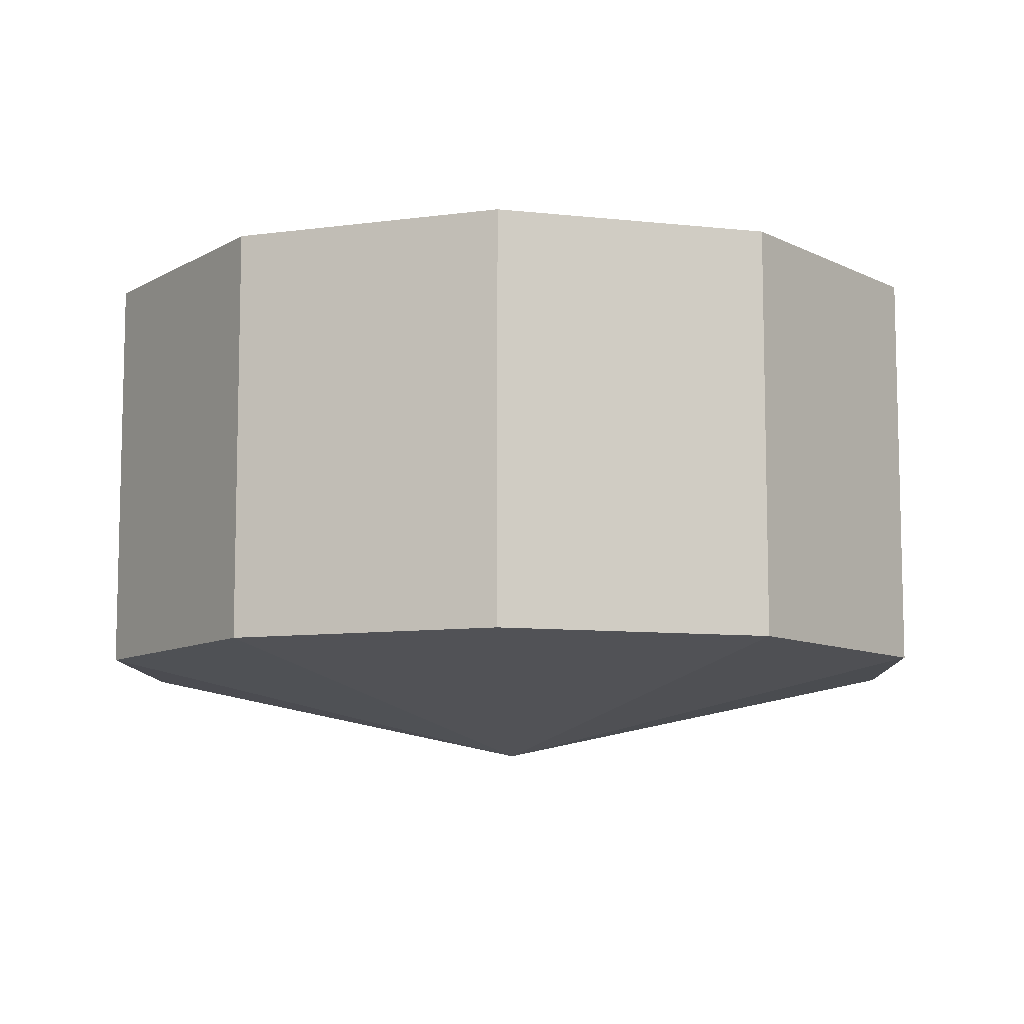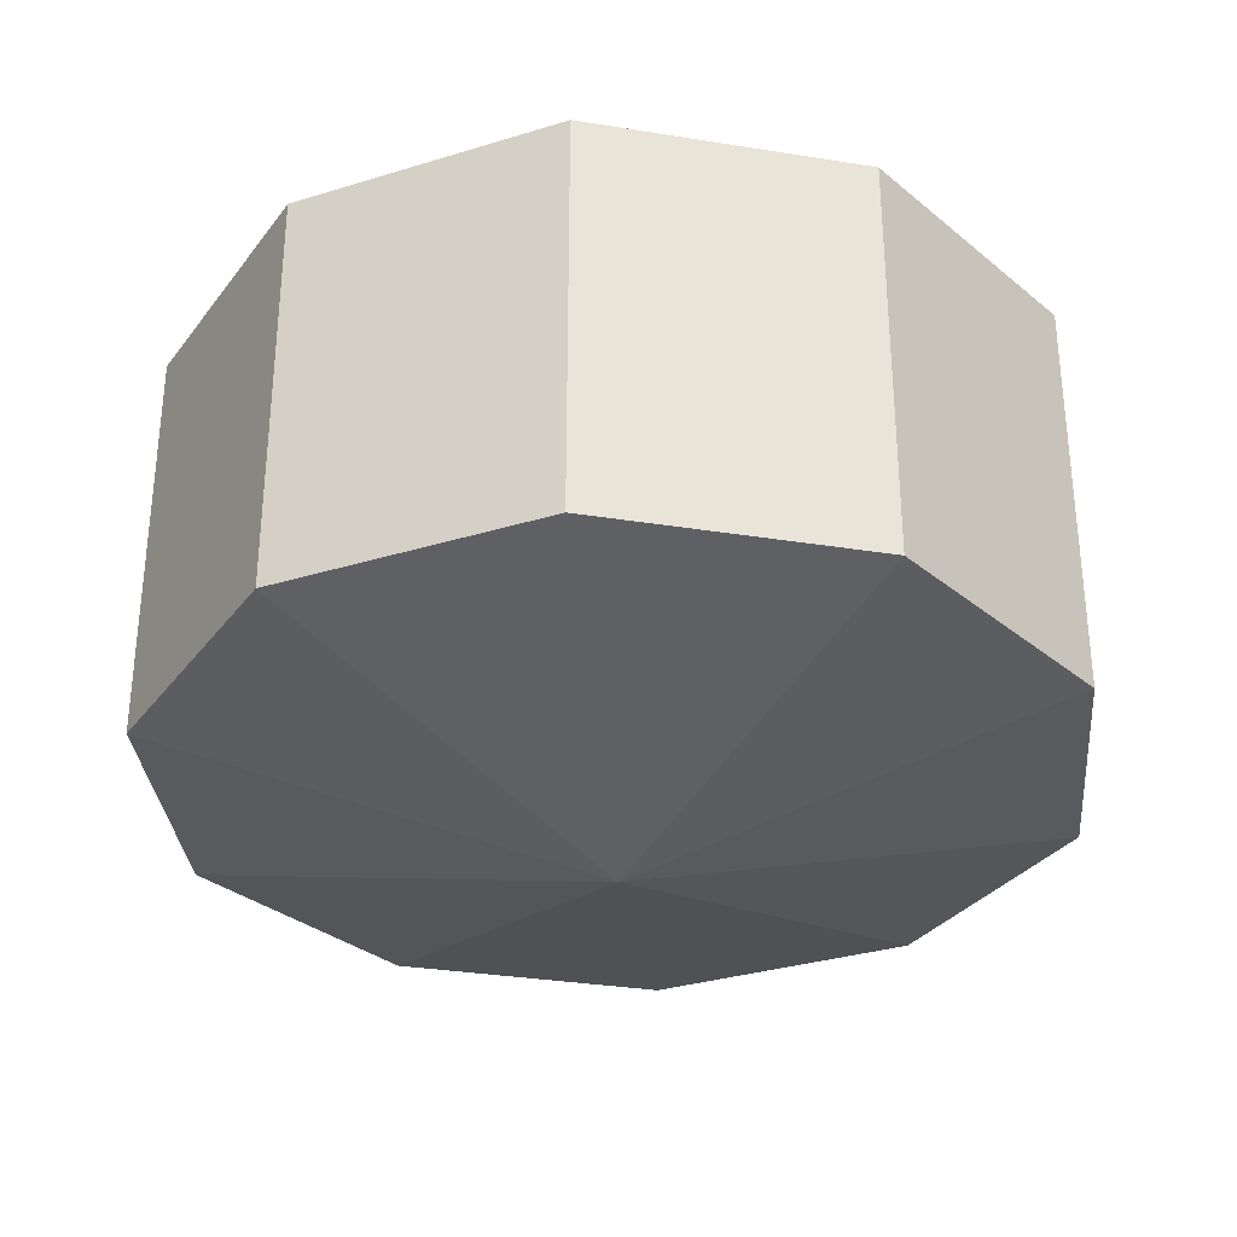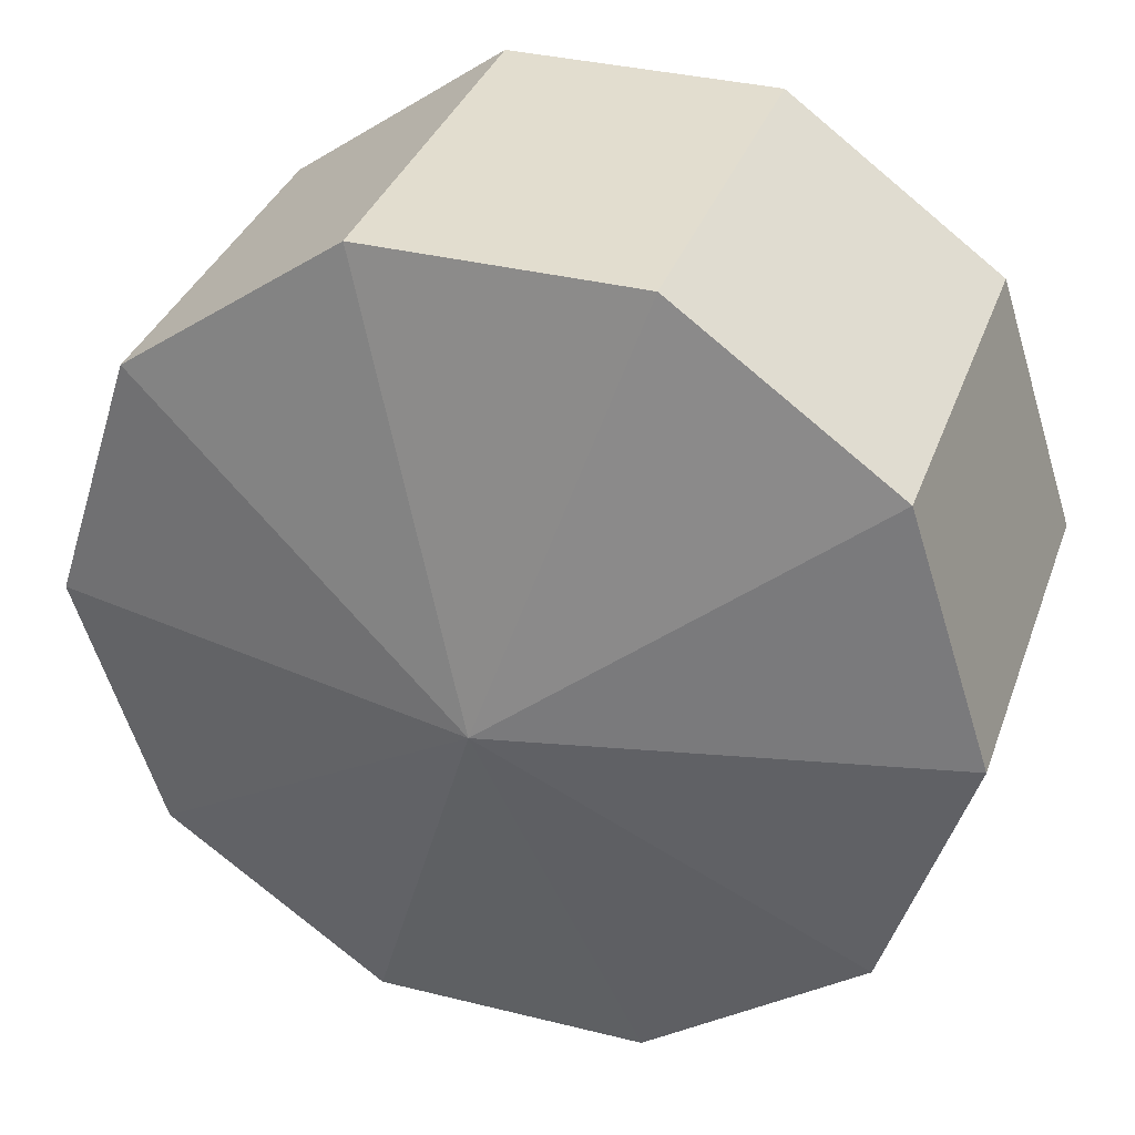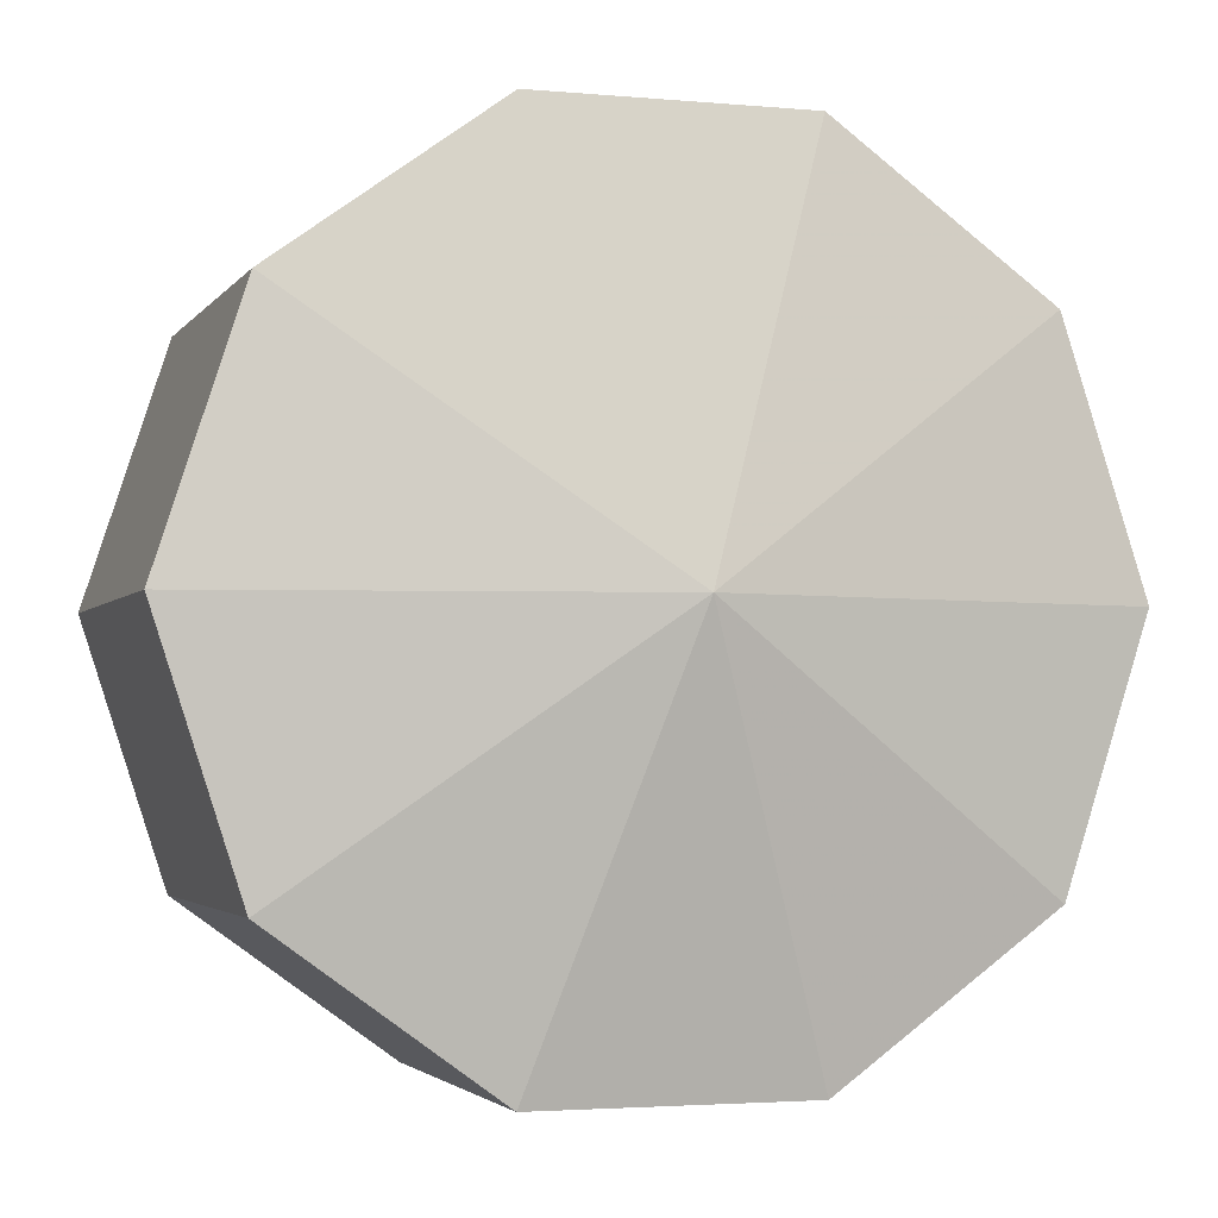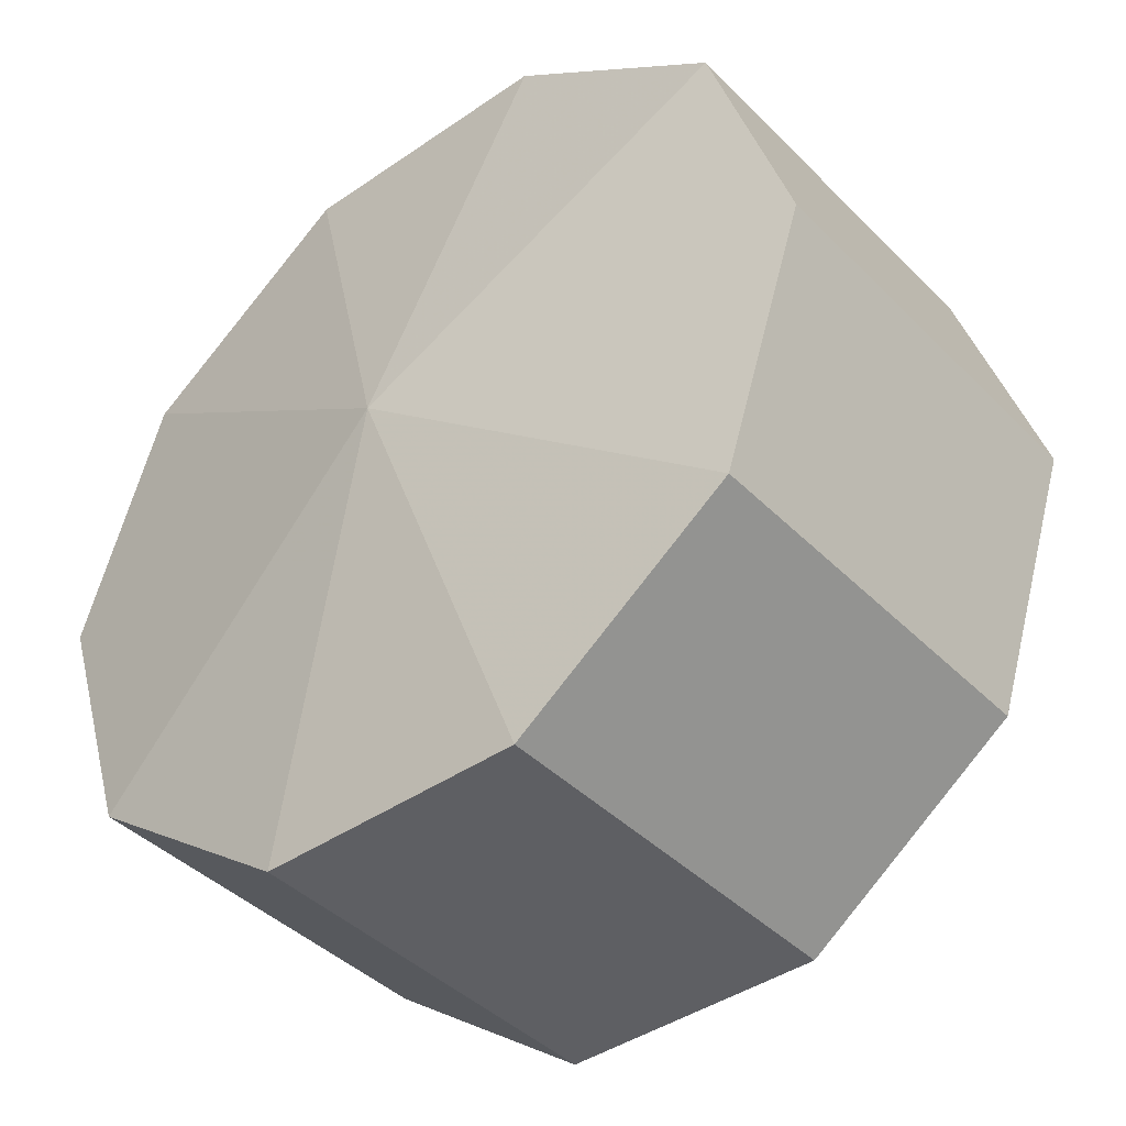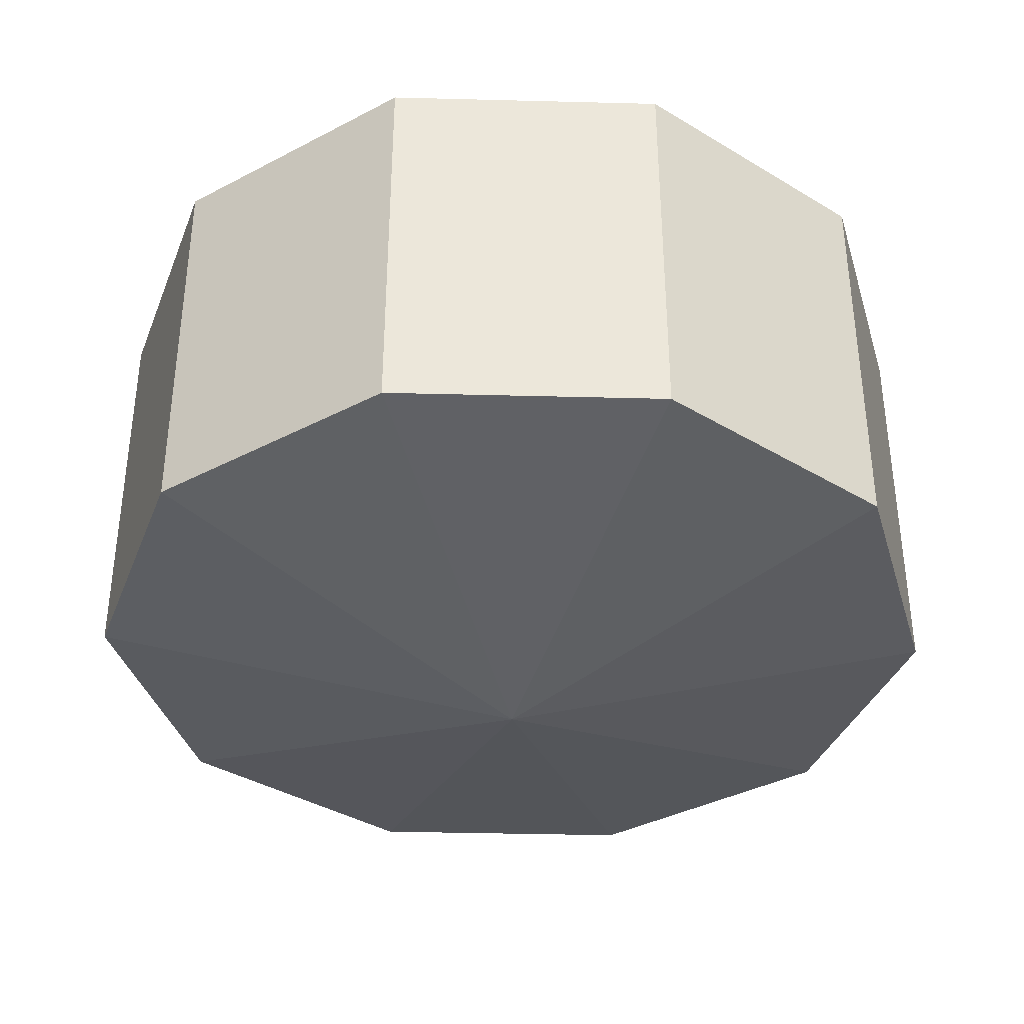
<metadata>
{"format":"obj","ext":"obj","renderer":"f3d","projection":"perspective","resolution":1024,"background":"white","views":[{"elev":-9.2,"azim":-124.2,"up":"+Y"},{"elev":-32.2,"azim":-48.7,"up":"+Y"},{"elev":34.9,"azim":18.4,"up":"+Z"},{"elev":-2.9,"azim":-17.7,"up":"+Z"},{"elev":-41.5,"azim":-140.1,"up":"+Z"},{"elev":-37.1,"azim":-73.9,"up":"+Y"}]}
</metadata>
<code>
g chest_shop1_roll1_mesh
v 0.1313 0.07454 -0.09542
v 6.411e-09 0.09415 4.045e-09
v 0.05016 0.07454 -0.1544
v 0.1623 0.07454 4.045e-09
v 6.411e-09 0.09415 4.045e-09
v 0.1313 0.07454 0.09542
v 0.05016 0.07454 0.1544
v 6.411e-09 0.09415 4.045e-09
v 0.05016 0.07454 -0.1544
v 6.411e-09 0.09415 4.045e-09
v -0.05016 0.07454 -0.1544
v -0.05016 0.07454 0.1544
v 0.05016 0.07454 0.1544
v -0.05016 0.07454 -0.1544
v 6.411e-09 0.09415 4.045e-09
v -0.1313 0.07454 -0.09542
v 6.411e-09 0.09415 4.045e-09
v -0.1623 0.07454 4.045e-09
v -0.1313 0.07454 0.09542
v 6.411e-09 0.09415 4.045e-09
v -0.05016 0.07454 0.1544
v 0.1313 -0.07375 -0.09542
v 0.1313 0.07454 -0.09542
v 0.05016 0.07454 -0.1544
v 0.05016 -0.07375 -0.1544
v 0.05016 -0.07375 -0.1544
v 0.05016 0.07454 -0.1544
v -0.05016 0.07454 -0.1544
v -0.05016 -0.07375 -0.1544
v -0.05016 -0.07375 -0.1544
v -0.05016 0.07454 -0.1544
v -0.1313 0.07454 -0.09542
v -0.1313 -0.07375 -0.09542
v -0.1313 -0.07375 -0.09542
v -0.1313 0.07454 -0.09542
v -0.1623 0.07454 4.045e-09
v -0.1623 -0.07375 4.045e-09
v -0.1623 -0.07375 4.045e-09
v -0.1623 0.07454 4.045e-09
v -0.1313 0.07454 0.09542
v -0.1313 -0.07375 0.09542
v -0.1313 -0.07375 0.09542
v -0.1313 0.07454 0.09542
v -0.05016 0.07454 0.1544
v -0.05016 -0.07375 0.1544
v -0.05016 -0.07375 0.1544
v -0.05016 0.07454 0.1544
v 0.05016 0.07454 0.1544
v 0.05016 -0.07375 0.1544
v 0.05016 -0.07375 0.1544
v 0.05016 0.07454 0.1544
v 0.1313 0.07454 0.09542
v 0.1313 -0.07375 0.09542
v 0.1313 -0.07375 0.09542
v 0.1313 0.07454 0.09542
v 0.1623 0.07454 4.045e-09
v 0.1623 -0.07375 4.045e-09
v 0.1623 -0.07375 4.045e-09
v 0.1623 0.07454 4.045e-09
v 0.1313 0.07454 -0.09542
v 0.1313 -0.07375 -0.09542
v 0.05016 -0.07375 -0.1544
v 6.411e-09 -0.109 4.045e-09
v 0.1313 -0.07375 -0.09542
v -0.05016 -0.07375 0.1544
v -0.1313 -0.07375 0.09542
v 6.411e-09 -0.109 4.045e-09
v 0.1623 -0.07375 4.045e-09
v -0.1623 -0.07375 4.045e-09
v 6.411e-09 -0.109 4.045e-09
v 0.1313 -0.07375 0.09542
v -0.1313 -0.07375 -0.09542
v 0.05016 -0.07375 0.1544
v -0.05016 -0.07375 -0.1544
v 6.411e-09 -0.109 4.045e-09
v -0.05016 -0.07375 0.1544
v 0.05016 -0.07375 -0.1544
g chest_shop1_roll1_mesh_0
f 3 2 1
f 1 5 4
f 4 5 6
f 6 8 7
f 11 10 9
f 13 10 12
f 16 15 14
f 18 17 16
f 19 17 18
f 21 20 19
f 24 23 22
f 25 24 22
f 28 27 26
f 29 28 26
f 32 31 30
f 33 32 30
f 36 35 34
f 37 36 34
f 40 39 38
f 41 40 38
f 44 43 42
f 45 44 42
f 48 47 46
f 49 48 46
f 52 51 50
f 53 52 50
f 56 55 54
f 57 56 54
f 60 59 58
f 61 60 58
f 64 63 62
f 66 63 65
f 68 67 64
f 69 67 66
f 71 70 68
f 72 70 69
f 73 70 71
f 74 70 72
f 76 75 73
f 77 75 74

</code>
